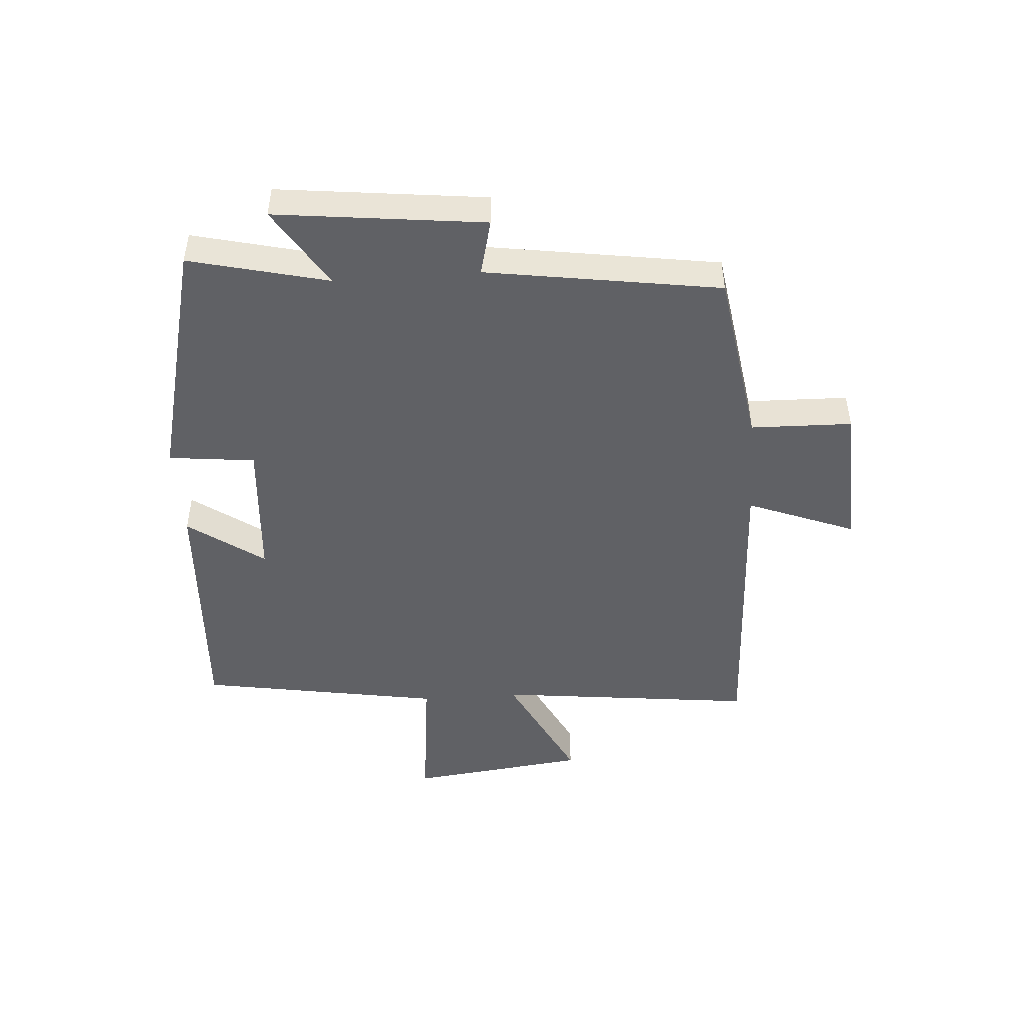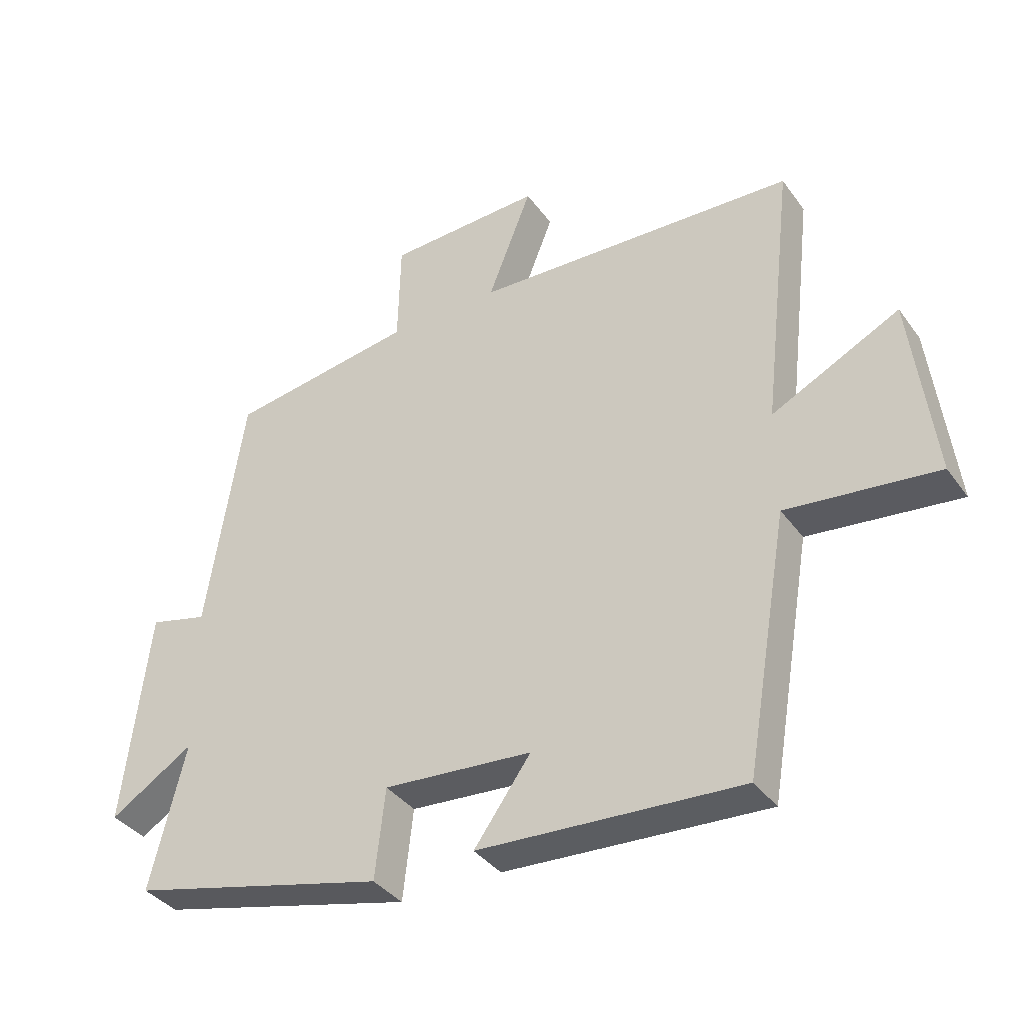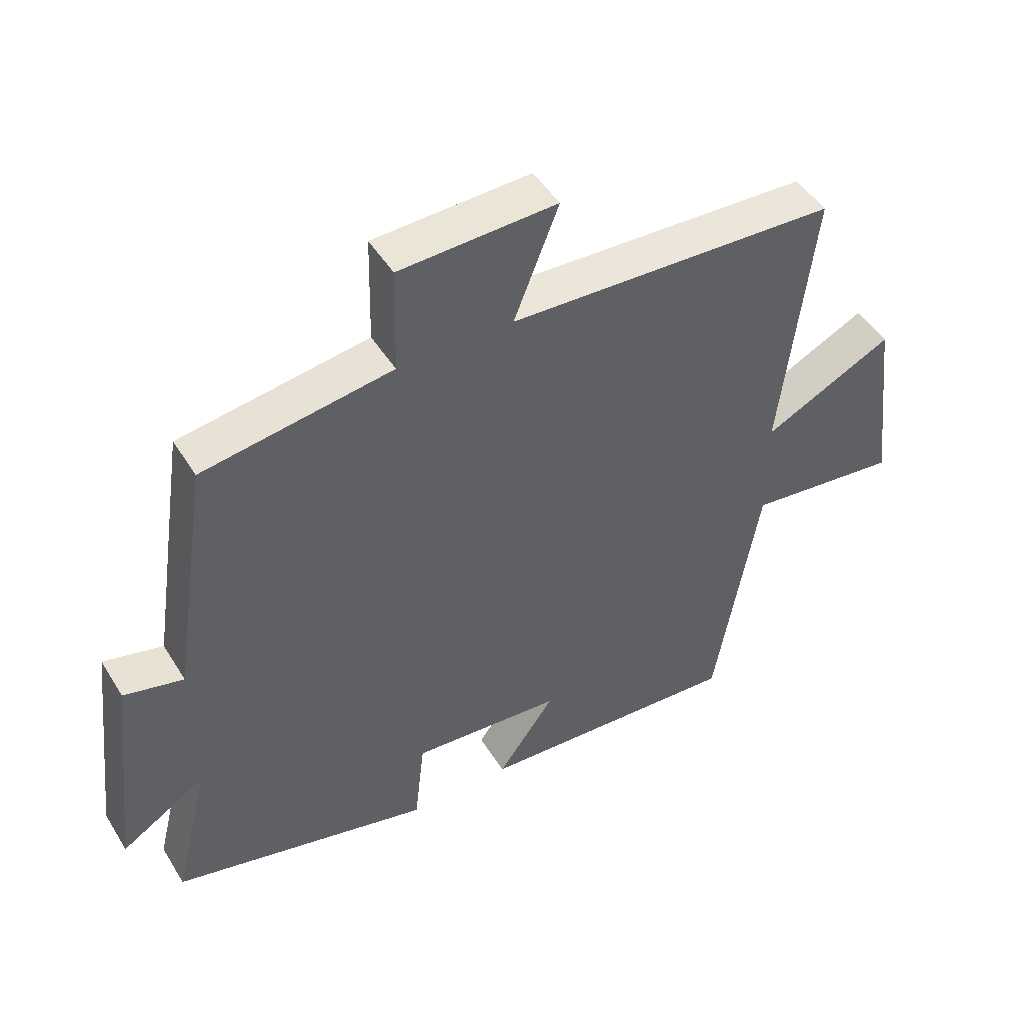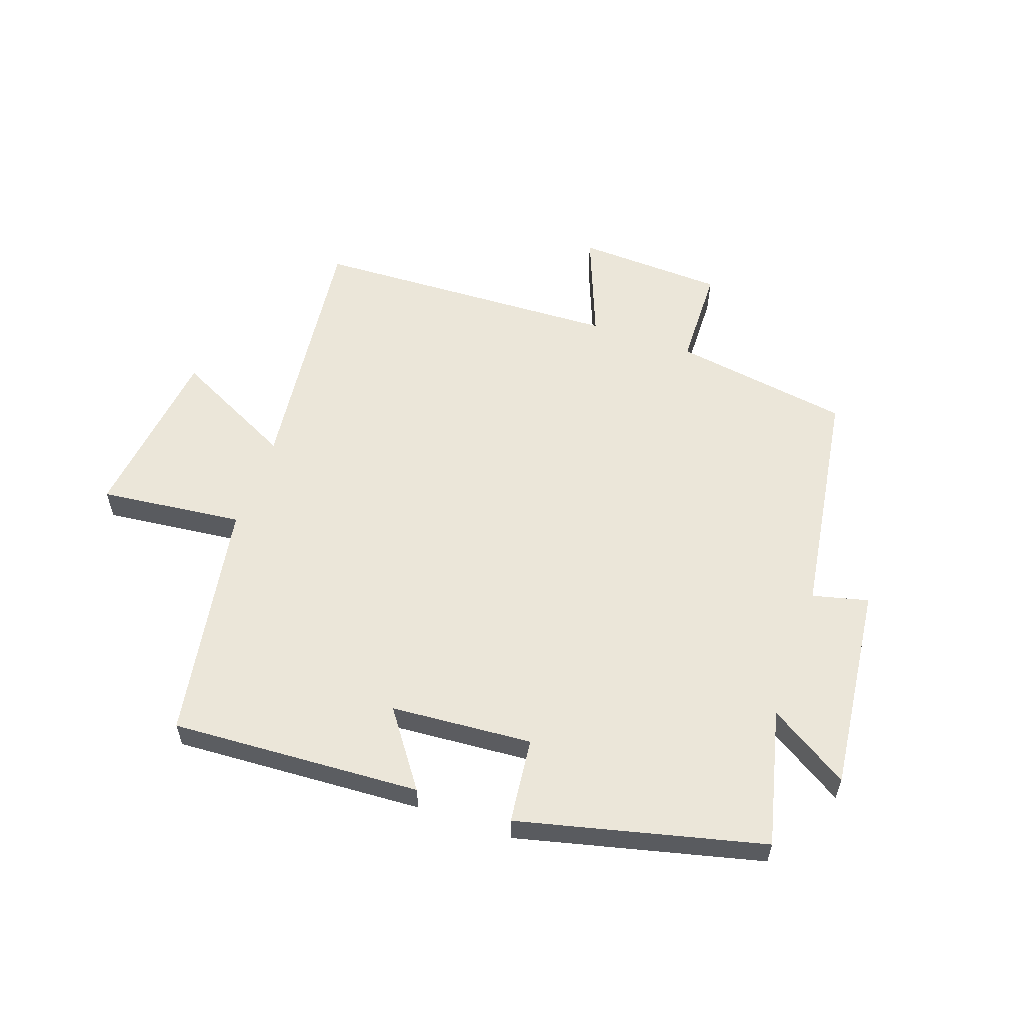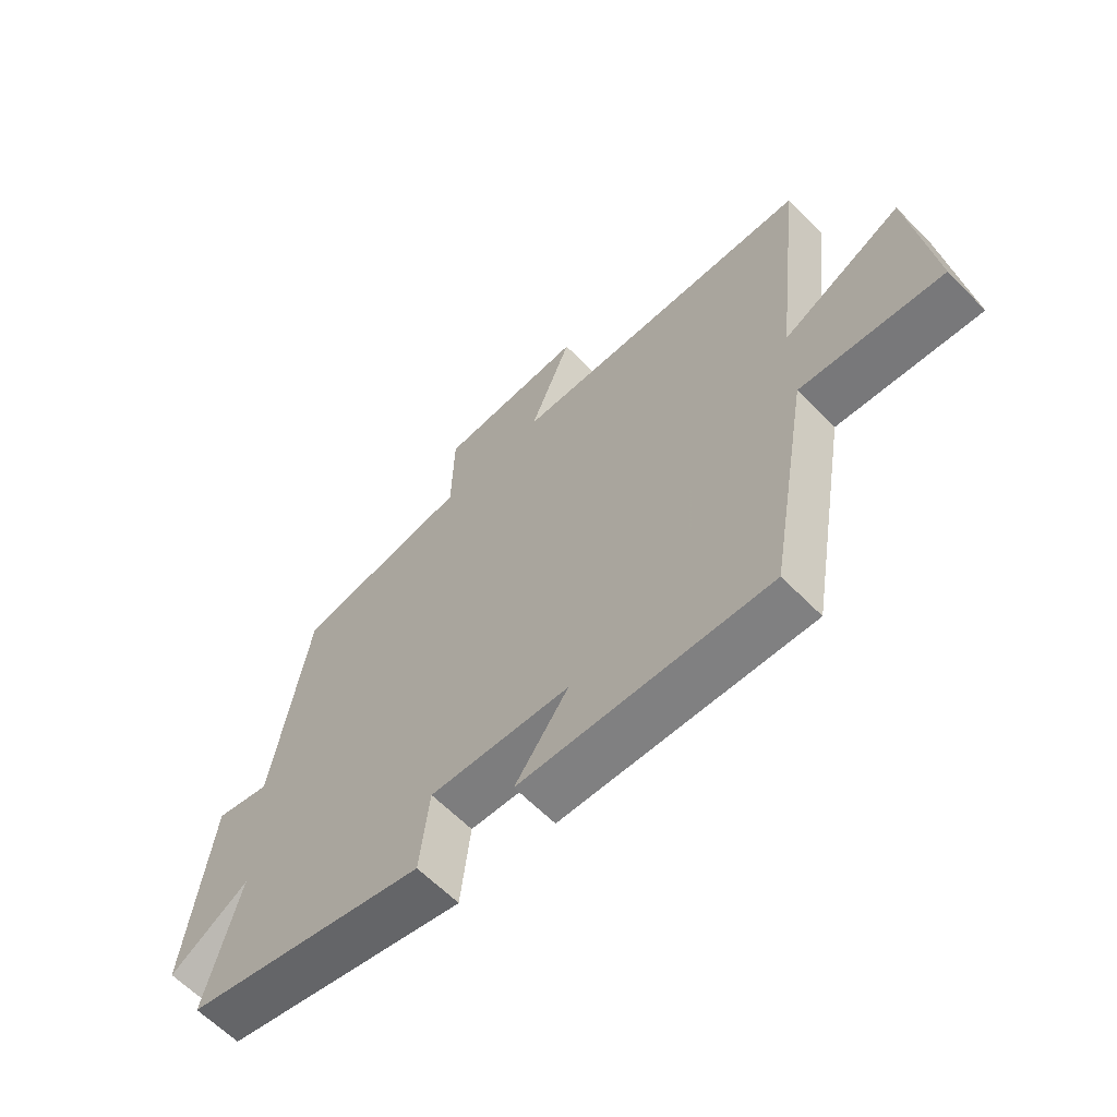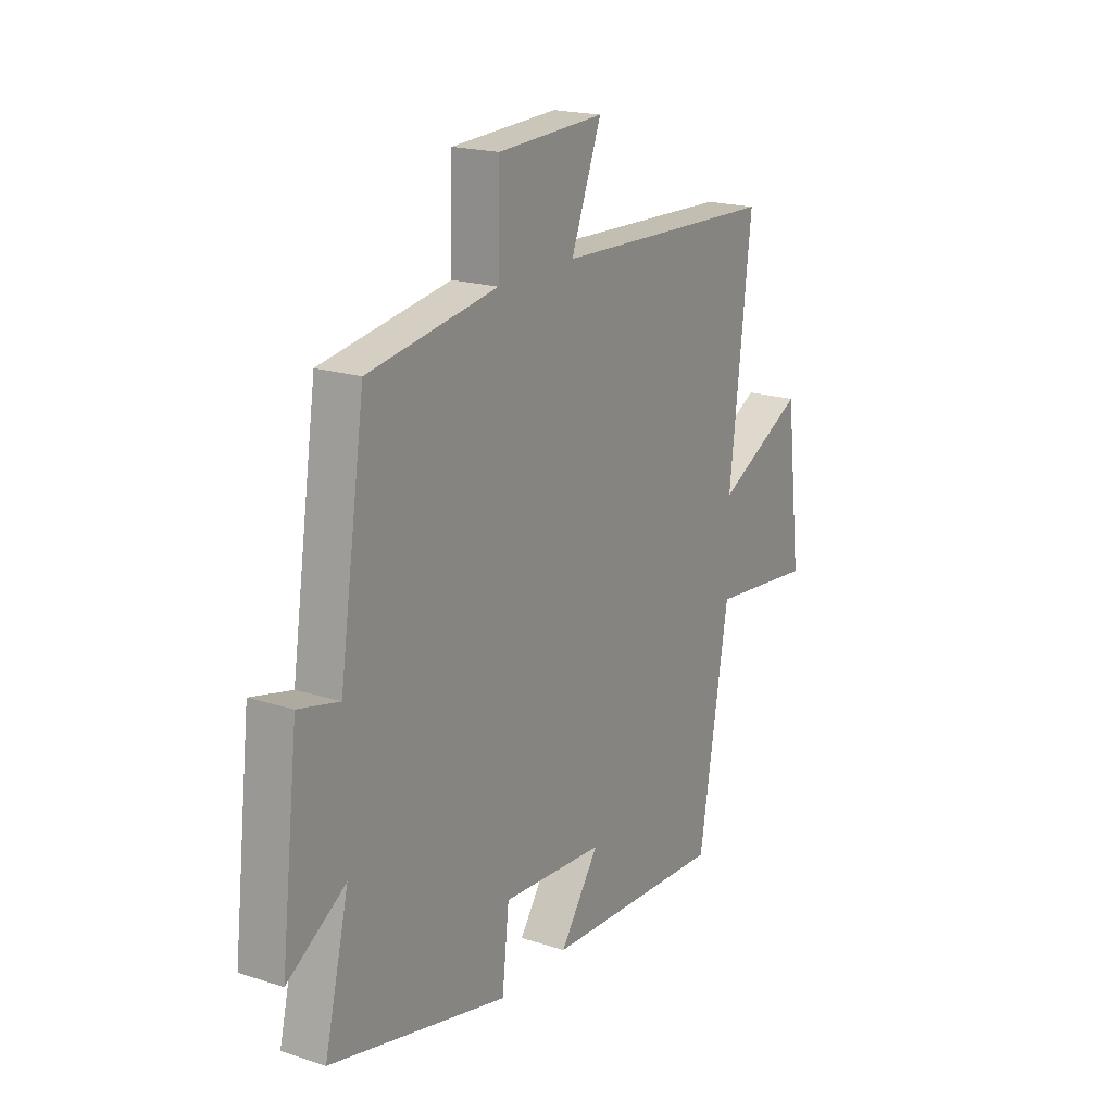
<metadata>
{"format":"obj","ext":"obj","renderer":"f3d","projection":"perspective","resolution":1024,"background":"white","views":[{"elev":-47.3,"azim":-85.9,"up":"+Y"},{"elev":-37.2,"azim":31.6,"up":"+Z"},{"elev":47.6,"azim":-30.3,"up":"+Z"},{"elev":57.6,"azim":-160.6,"up":"+Y"},{"elev":-62.6,"azim":44.3,"up":"+Z"},{"elev":19.4,"azim":-58.9,"up":"+Z"}]}
</metadata>
<code>
v -0.556 0.07 -0.4
v -0.5 0.07 -0.171
v -0.633 0.07 -0.254
v -0.593 0.07 0.09
v -0.5 0.07 0.067
v -0.441 0.07 0.454
v -0.145 0.07 0.5
v -0.141 0.07 0.668
v 0.105 0.07 0.678
v 0.035 0.07 0.5
v 0.55 0.07 0.478
v 0.5 0.07 0.047
v 0.703 0.07 0.148
v 0.739 0.07 -0.148
v 0.5 0.07 -0.121
v 0.431 0.07 -0.524
v 0.014 0.07 -0.5
v 0.104 0.07 -0.375
v -0.132 0.07 -0.357
v -0.148 0.07 -0.5
v -0.556 0 -0.4
v -0.5 0 -0.171
v -0.633 0 -0.254
v -0.593 0 0.09
v -0.5 0 0.067
v -0.441 0 0.454
v -0.145 0 0.5
v -0.141 0 0.668
v 0.105 0 0.678
v 0.035 0 0.5
v 0.55 0 0.478
v 0.5 0 0.047
v 0.703 0 0.148
v 0.739 0 -0.148
v 0.5 0 -0.121
v 0.431 0 -0.524
v 0.014 0 -0.5
v 0.104 0 -0.375
v -0.132 0 -0.357
v -0.148 0 -0.5
f 19 20 1 2
f 18 19 2
f 15 16 17 18
f 15 18 2
f 12 13 14 15
f 12 15 2
f 10 11 12 2
f 7 8 9 10
f 7 10 2
f 6 7 2
f 5 6 2
f 2 3 4 5
f 22 21 40 39
f 22 39 38
f 38 37 36 35
f 22 38 35
f 35 34 33 32
f 22 35 32
f 22 32 31 30
f 30 29 28 27
f 22 30 27
f 22 27 26
f 22 26 25
f 25 24 23 22
f 1 21 22 2
f 2 22 23 3
f 3 23 24 4
f 4 24 25 5
f 5 25 26 6
f 6 26 27 7
f 7 27 28 8
f 8 28 29 9
f 9 29 30 10
f 10 30 31 11
f 11 31 32 12
f 12 32 33 13
f 13 33 34 14
f 14 34 35 15
f 15 35 36 16
f 16 36 37 17
f 17 37 38 18
f 18 38 39 19
f 19 39 40 20
f 20 40 21 1

</code>
